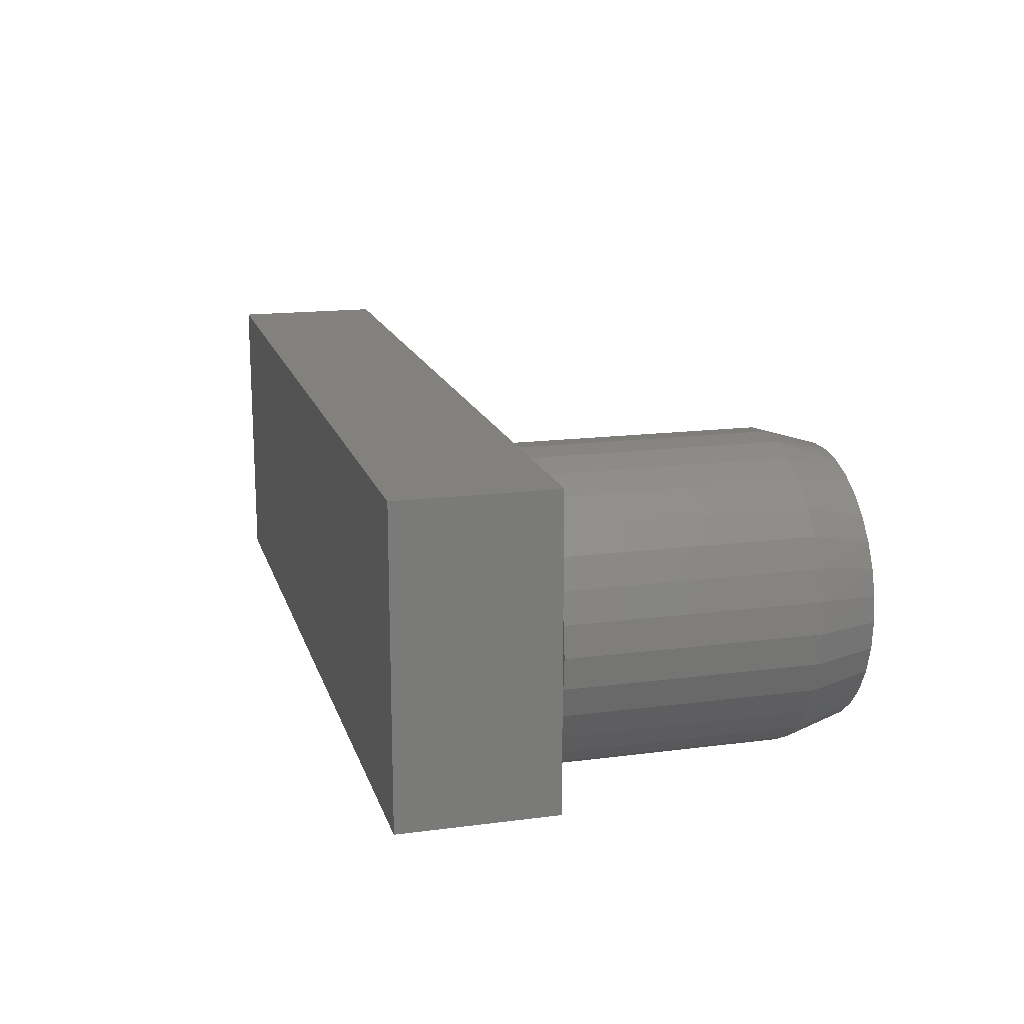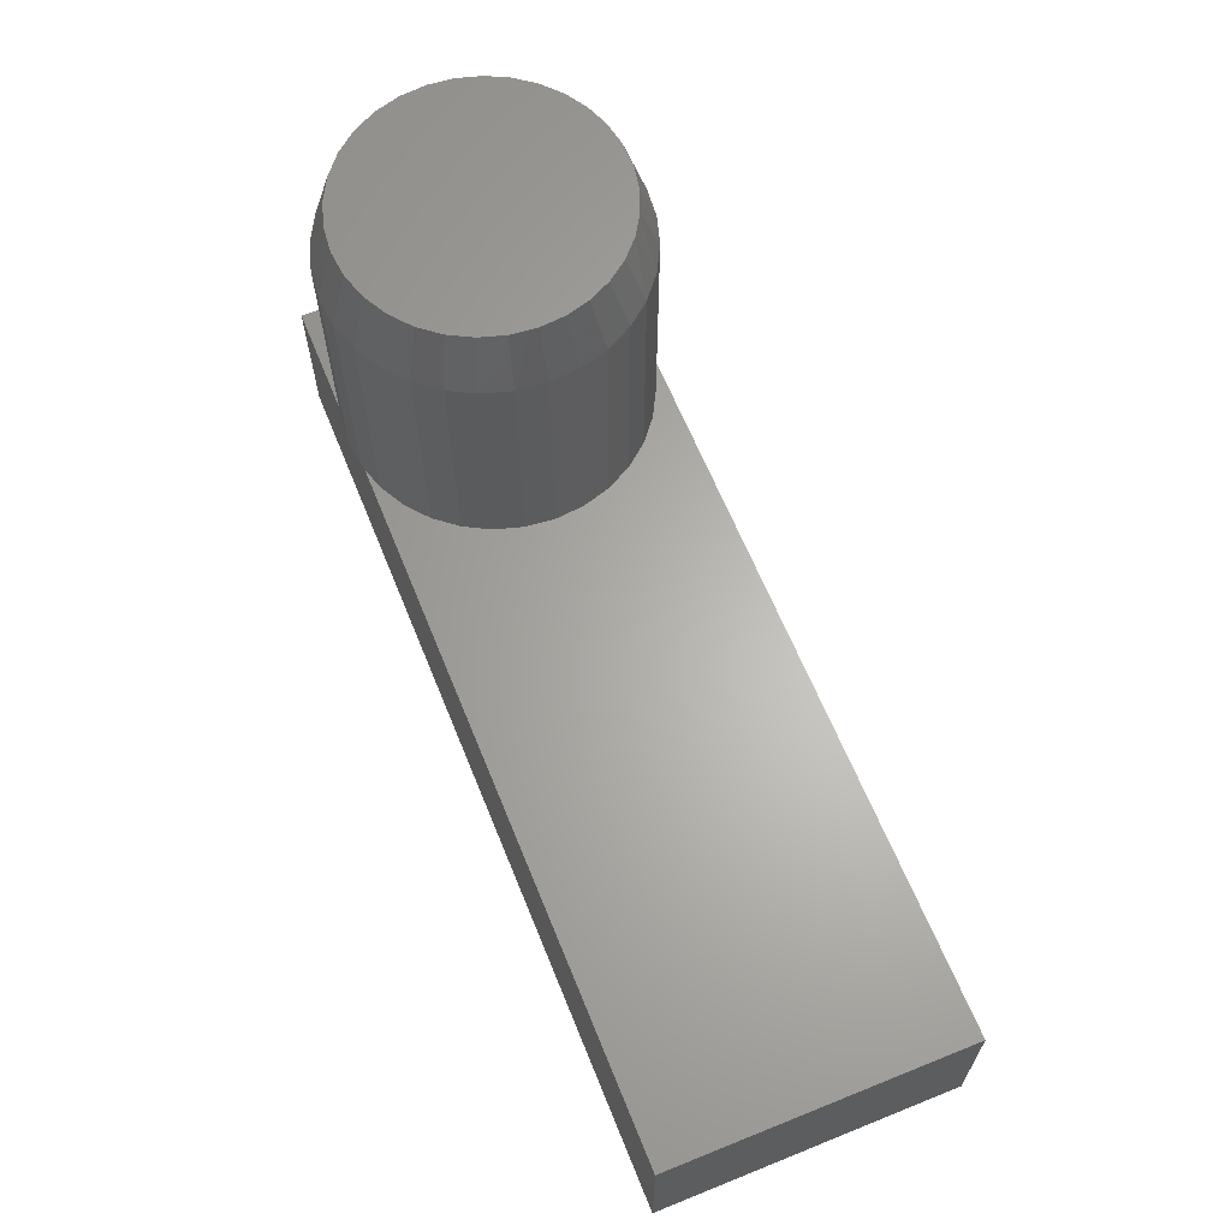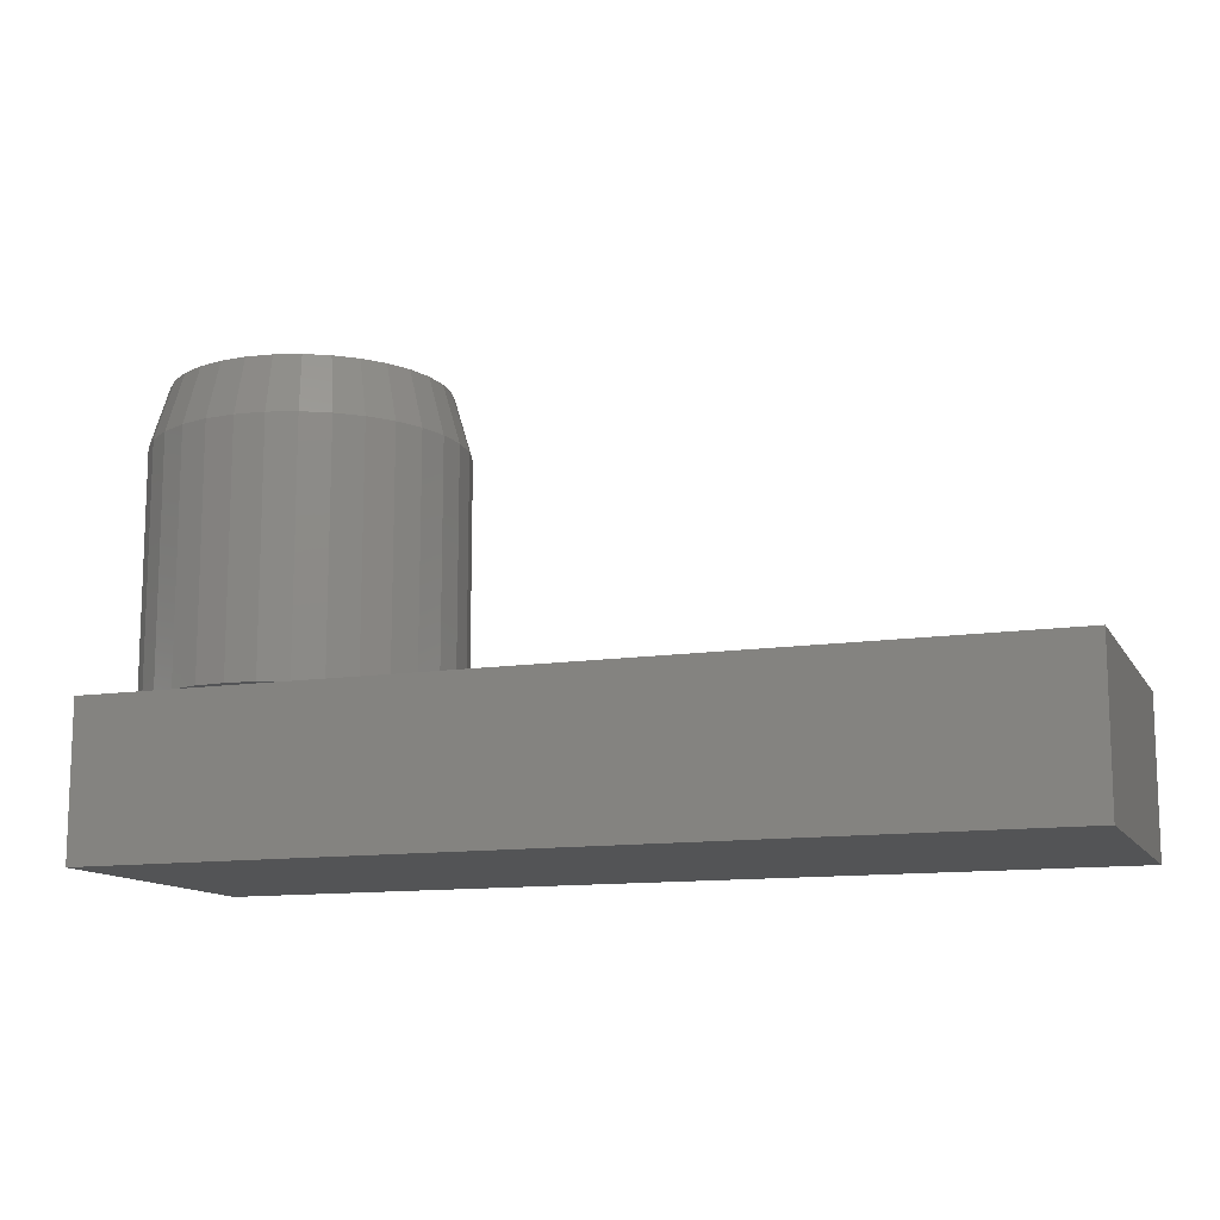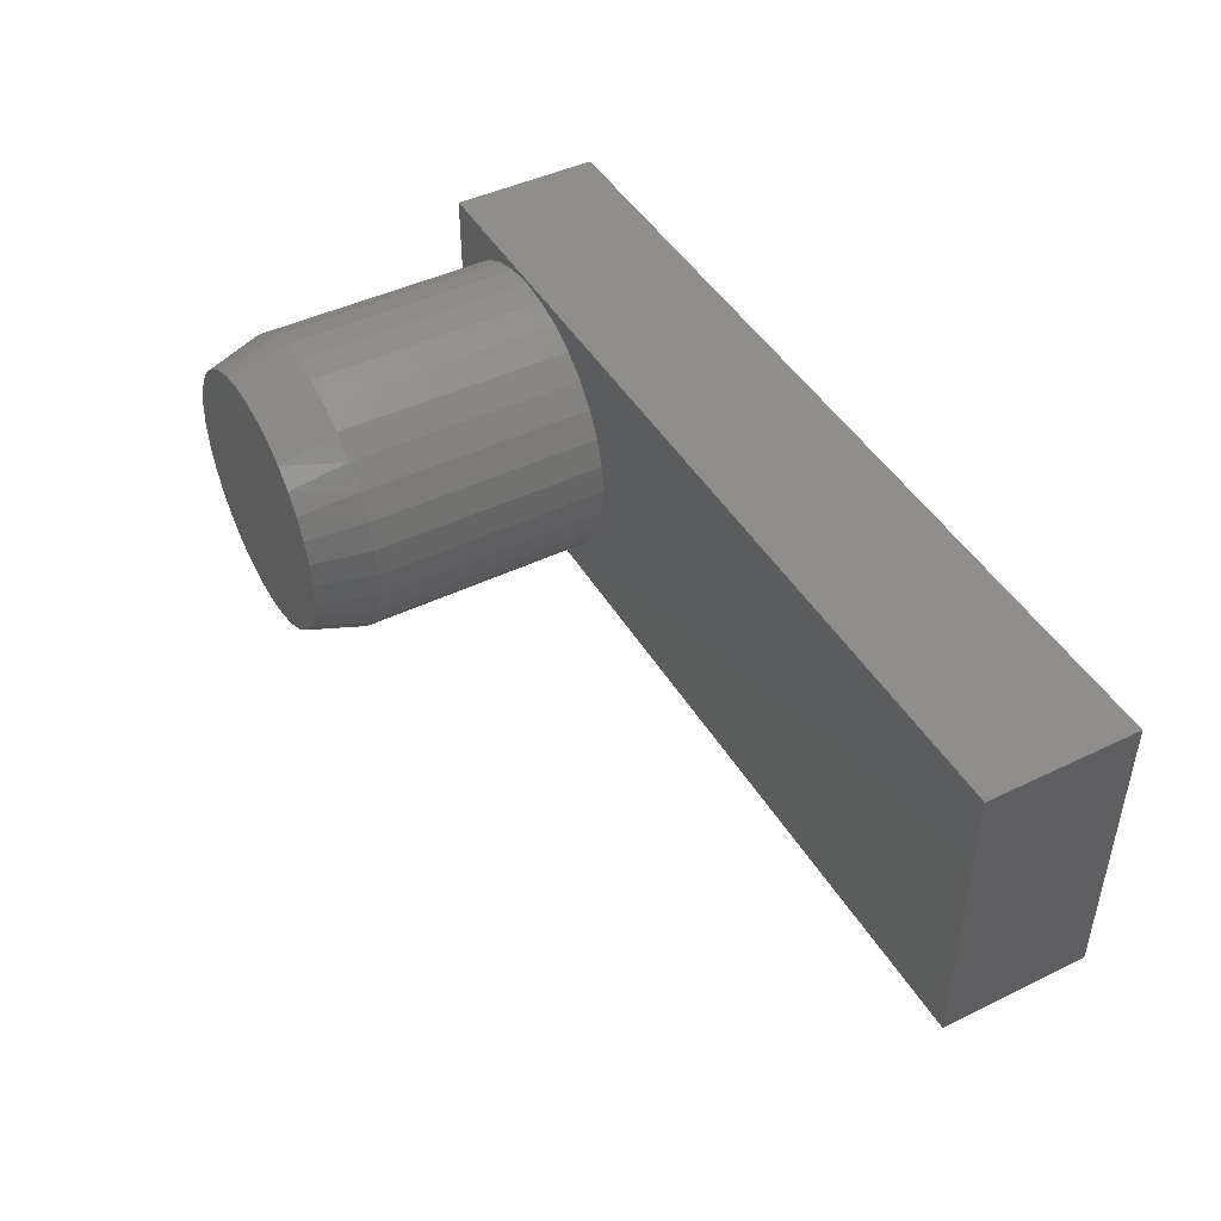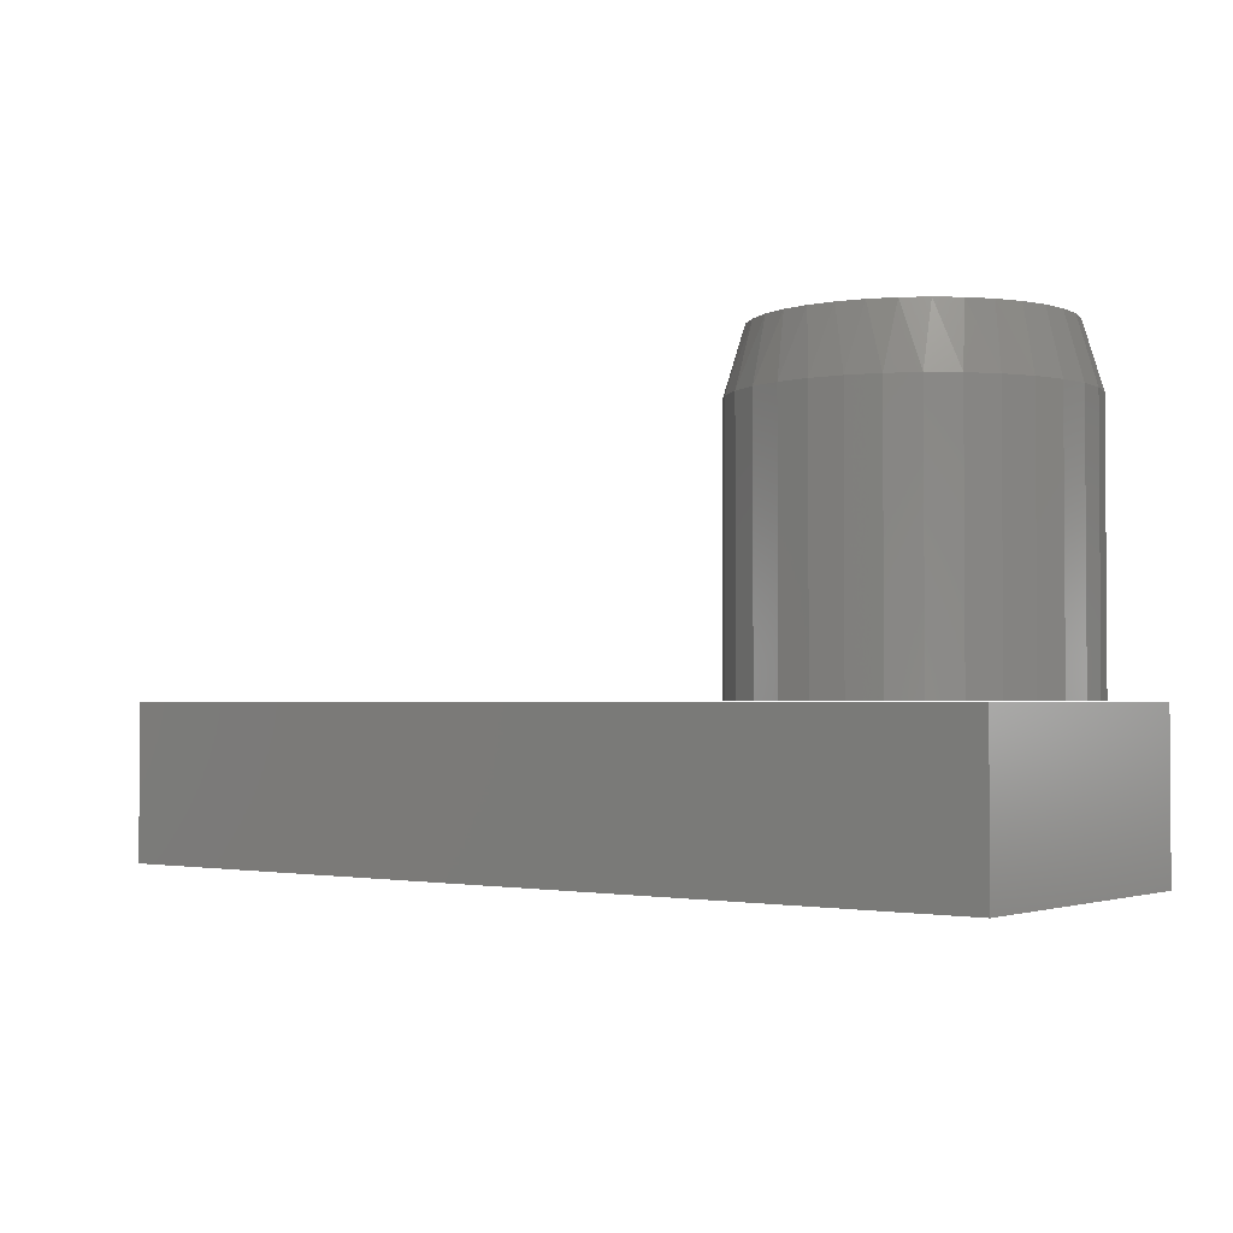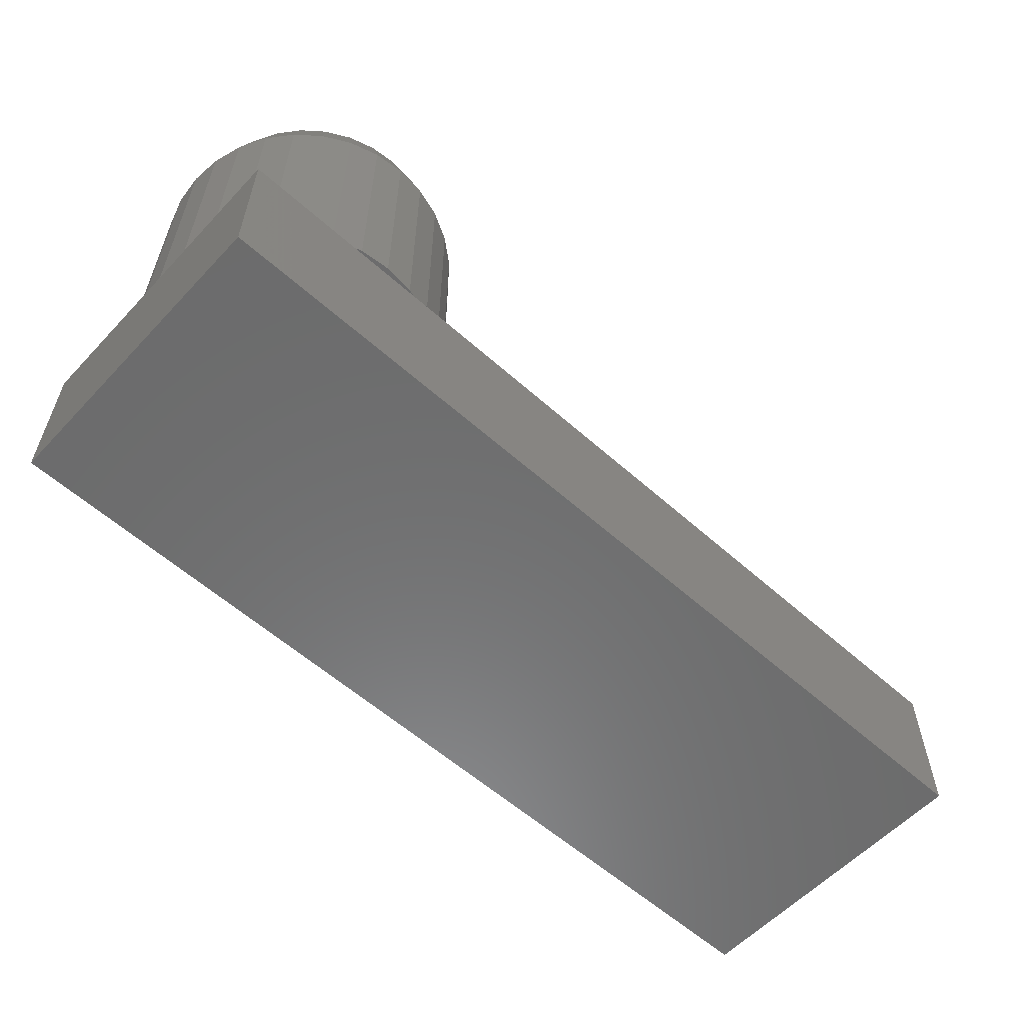
<metadata>
{"format":"stl","ext":"stl","renderer":"f3d","projection":"perspective","resolution":1024,"background":"white","views":[{"elev":16.2,"azim":-105.0,"up":"+Y"},{"elev":64.1,"azim":67.9,"up":"+Z"},{"elev":-12.3,"azim":19.7,"up":"+Z"},{"elev":45.2,"azim":60.9,"up":"+Y"},{"elev":-2.1,"azim":-142.2,"up":"+Z"},{"elev":-58.1,"azim":-42.7,"up":"+Z"}]}
</metadata>
<code>
# stl→obj: 105 verts, 202 faces
v -0.5323 -0.02601 0.6641
v -0.5651 -0.02601 0.6641
v -0.5974 -0.03204 0.6641
v -0.5 -0.03204 0.6641
v -0.628 -0.0439 0.6641
v -0.4694 -0.04389 0.6641
v -0.4806 -0.3675 0.6641
v -0.5834 -0.3776 0.6641
v -0.514 -0.3776 0.6641
v -0.5487 -0.381 0.6641
v -0.4415 -0.06117 0.6641
v -0.6559 -0.06118 0.6641
v -0.4172 -0.08329 0.6641
v -0.6801 -0.08329 0.6641
v -0.3974 -0.1095 0.6641
v -0.6999 -0.1095 0.6641
v -0.3828 -0.1389 0.6641
v -0.7146 -0.1389 0.6641
v -0.3738 -0.1704 0.6641
v -0.7235 -0.1704 0.6641
v -0.3708 -0.2031 0.6641
v -0.7266 -0.2031 0.6641
v -0.3742 -0.2378 0.6641
v -0.7231 -0.2378 0.6641
v -0.3843 -0.2712 0.6641
v -0.713 -0.2712 0.6641
v -0.4008 -0.3019 0.6641
v -0.6966 -0.3019 0.6641
v -0.4229 -0.3289 0.6641
v -0.6745 -0.3289 0.6641
v -0.4499 -0.351 0.6641
v -0.6475 -0.351 0.6641
v -0.6168 -0.3675 0.6641
v -0.3474 -0.2031 0.2656
v -0.3474 -0.2031 0.5859
v -0.3512 -0.2424 0.2656
v -0.3512 -0.2424 0.5859
v -0.3627 -0.2802 0.2656
v -0.3627 -0.2802 0.5859
v -0.3813 -0.315 0.2656
v -0.3813 -0.315 0.5859
v -0.4063 -0.3455 0.2656
v -0.4063 -0.3455 0.5859
v -0.4368 -0.3705 0.2656
v -0.4368 -0.3705 0.5859
v -0.4716 -0.3891 0.2656
v -0.4716 -0.3891 0.5859
v -0.5094 -0.4006 0.2656
v -0.5094 -0.4006 0.5859
v -0.5487 -0.4044 0.2656
v -0.5487 -0.4044 0.5859
v -0.588 -0.4006 0.2656
v -0.588 -0.4006 0.5859
v -0.6257 -0.3891 0.2656
v -0.6257 -0.3891 0.5859
v -0.6605 -0.3705 0.2656
v -0.6605 -0.3705 0.5859
v -0.691 -0.3455 0.2656
v -0.691 -0.3455 0.5859
v -0.7161 -0.315 0.2656
v -0.7161 -0.315 0.5859
v -0.7347 -0.2802 0.2656
v -0.7347 -0.2802 0.5859
v -0.7461 -0.2424 0.2656
v -0.7461 -0.2424 0.5859
v -0.75 -0.2031 0.2656
v -0.75 -0.2031 0.5859
v -0.7461 -0.1639 0.2656
v -0.7461 -0.1639 0.5859
v -0.7347 -0.1261 0.2656
v -0.7347 -0.1261 0.5859
v -0.7161 -0.09128 0.2656
v -0.7161 -0.09128 0.5859
v -0.691 -0.06077 0.2656
v -0.691 -0.06077 0.5859
v -0.6605 -0.03574 0.2656
v -0.6605 -0.03574 0.5859
v -0.6257 -0.01713 0.2656
v -0.6257 -0.01713 0.5859
v -0.588 -0.005677 0.2656
v -0.588 -0.005677 0.5859
v -0.5487 -0.001809 0.2656
v -0.5487 -0.001809 0.5859
v -0.5094 -0.005677 0.2656
v -0.5094 -0.005677 0.5859
v -0.4716 -0.01713 0.2656
v -0.4716 -0.01713 0.5859
v -0.4368 -0.03574 0.2656
v -0.4368 -0.03574 0.5859
v -0.4063 -0.06077 0.2656
v -0.4063 -0.06077 0.5859
v -0.3813 -0.09128 0.2656
v -0.3813 -0.09128 0.5859
v -0.3627 -0.1261 0.2656
v -0.3627 -0.1261 0.5859
v -0.3512 -0.1639 0.2656
v -0.3512 -0.1639 0.5859
v -0.75 -0.3984 0.0625
v 0.4453 -0.3984 0.0625
v -0.75 -0.3984 0.2638
v 0.4453 -0.3984 0.2638
v -0.75 0 0.0625
v -0.75 1.118e-17 0.2638
v 0.4453 1.327e-16 0.0625
v 0.4453 1.439e-16 0.2638
f 1 2 3
f 1 3 4
f 4 3 5
f 4 5 6
f 7 8 9
f 9 8 10
f 6 5 11
f 11 5 12
f 11 12 13
f 13 12 14
f 13 14 15
f 15 14 16
f 15 16 17
f 17 16 18
f 17 18 19
f 19 18 20
f 19 20 21
f 21 20 22
f 21 22 23
f 23 22 24
f 23 24 25
f 25 24 26
f 25 26 27
f 27 26 28
f 27 28 29
f 29 28 30
f 29 30 31
f 31 30 32
f 31 32 7
f 7 32 33
f 7 33 8
f 34 35 36
f 36 35 37
f 36 37 38
f 38 37 39
f 38 39 40
f 40 39 41
f 40 41 42
f 42 41 43
f 42 43 44
f 44 43 45
f 44 45 46
f 46 45 47
f 46 47 48
f 48 47 49
f 48 49 50
f 50 49 51
f 50 51 52
f 52 51 53
f 52 53 54
f 54 53 55
f 54 55 56
f 56 55 57
f 56 57 58
f 58 57 59
f 58 59 60
f 60 59 61
f 60 61 62
f 62 61 63
f 62 63 64
f 64 63 65
f 64 65 66
f 66 65 67
f 66 67 68
f 68 67 69
f 68 69 70
f 70 69 71
f 70 71 72
f 72 71 73
f 72 73 74
f 74 73 75
f 74 75 76
f 76 75 77
f 76 77 78
f 78 77 79
f 78 79 80
f 80 79 81
f 80 81 82
f 82 81 83
f 82 83 84
f 84 83 85
f 84 85 86
f 86 85 87
f 86 87 88
f 88 87 89
f 88 89 90
f 90 89 91
f 90 91 92
f 92 91 93
f 92 93 94
f 94 93 95
f 94 95 96
f 96 95 97
f 96 97 34
f 34 97 35
f 51 8 53
f 53 8 33
f 53 33 55
f 55 33 32
f 55 32 57
f 57 32 30
f 57 30 59
f 59 30 28
f 59 28 61
f 61 28 26
f 61 26 63
f 63 26 24
f 63 24 65
f 65 24 22
f 65 22 67
f 8 51 10
f 10 51 49
f 10 49 9
f 9 49 47
f 9 47 7
f 7 47 45
f 7 45 31
f 31 45 43
f 31 43 29
f 29 43 41
f 29 41 27
f 27 41 39
f 27 39 25
f 25 39 37
f 25 37 23
f 23 37 35
f 23 35 21
f 97 95 17
f 95 93 15
f 17 95 15
f 93 91 13
f 15 93 13
f 91 89 11
f 13 91 11
f 89 87 6
f 11 89 6
f 87 85 4
f 6 87 4
f 85 83 1
f 4 85 1
f 83 81 2
f 1 83 2
f 81 79 3
f 2 81 3
f 79 77 5
f 3 79 5
f 77 75 12
f 5 77 12
f 75 73 14
f 12 75 14
f 73 71 16
f 14 73 16
f 71 69 18
f 16 71 18
f 18 69 20
f 20 69 67
f 20 67 22
f 17 19 97
f 97 19 21
f 97 21 35
f 82 84 80
f 78 80 84
f 86 78 84
f 48 52 46
f 50 52 48
f 52 54 46
f 46 54 56
f 46 56 44
f 44 56 58
f 44 58 42
f 42 58 60
f 42 60 40
f 40 60 62
f 40 62 38
f 38 62 64
f 38 64 36
f 36 64 66
f 36 66 34
f 34 66 68
f 34 68 96
f 96 68 70
f 96 70 94
f 94 70 72
f 94 72 92
f 92 72 74
f 92 74 90
f 90 74 76
f 90 76 88
f 88 76 78
f 88 78 86
f 98 99 100
f 100 99 101
f 102 103 104
f 104 103 105
f 103 102 100
f 100 102 98
f 101 105 100
f 100 105 103
f 104 105 99
f 99 105 101
f 98 102 99
f 99 102 104

</code>
